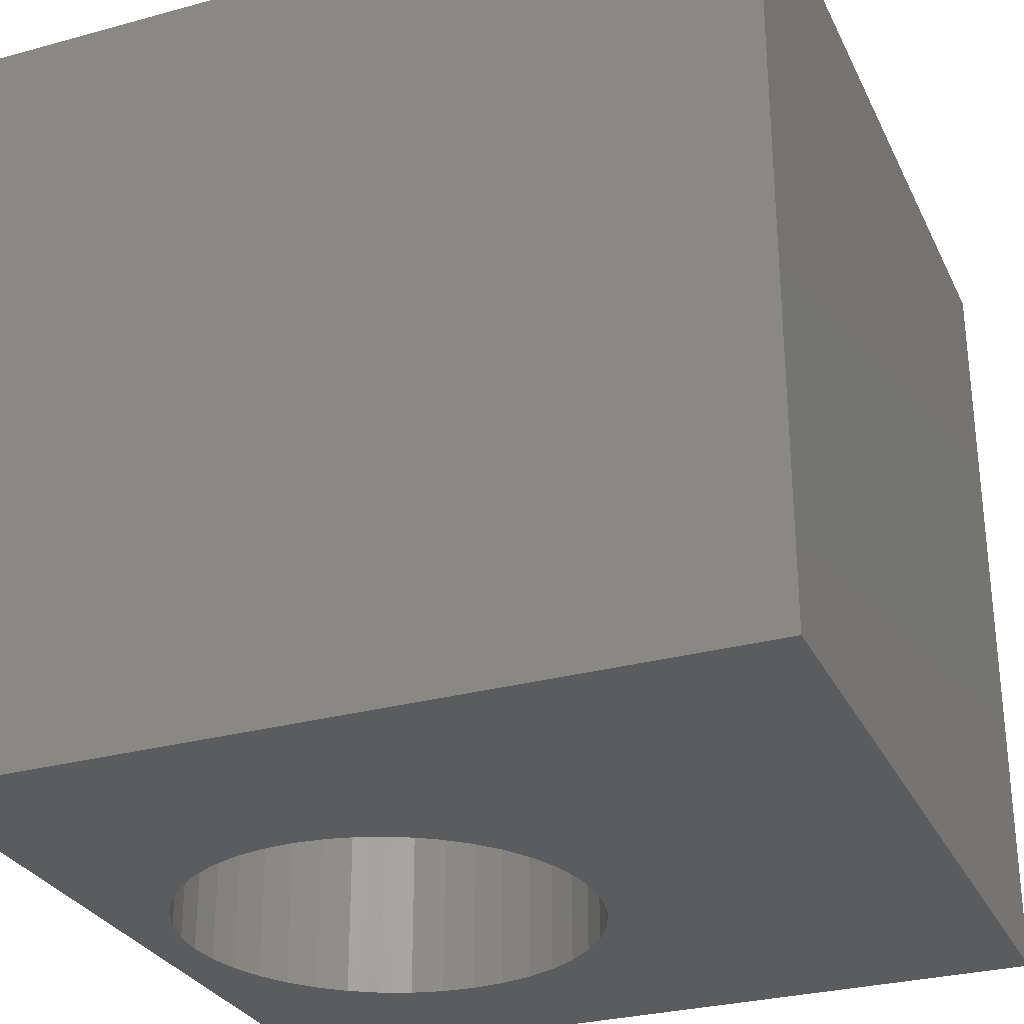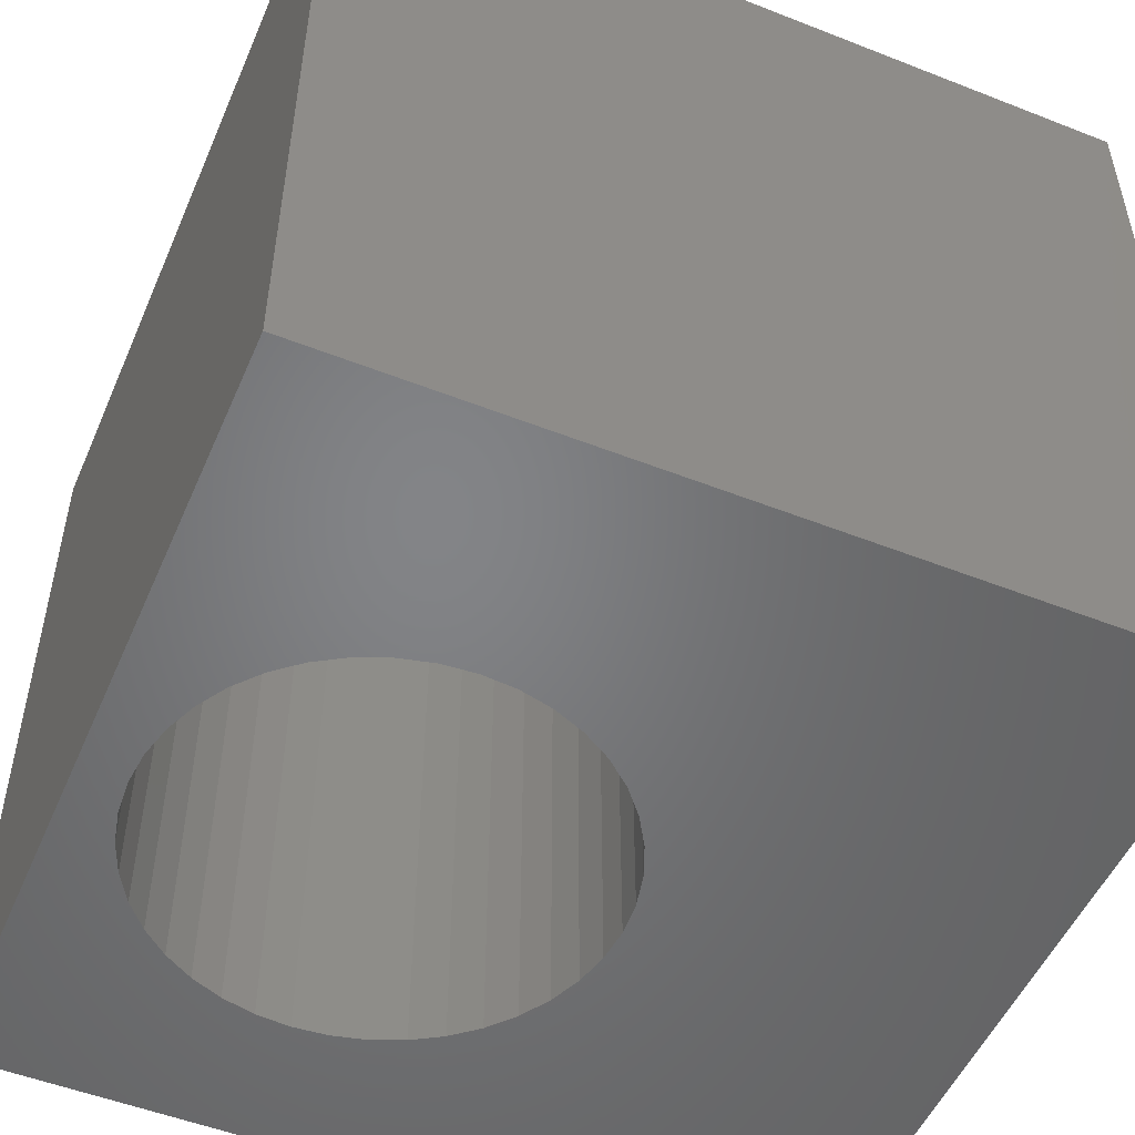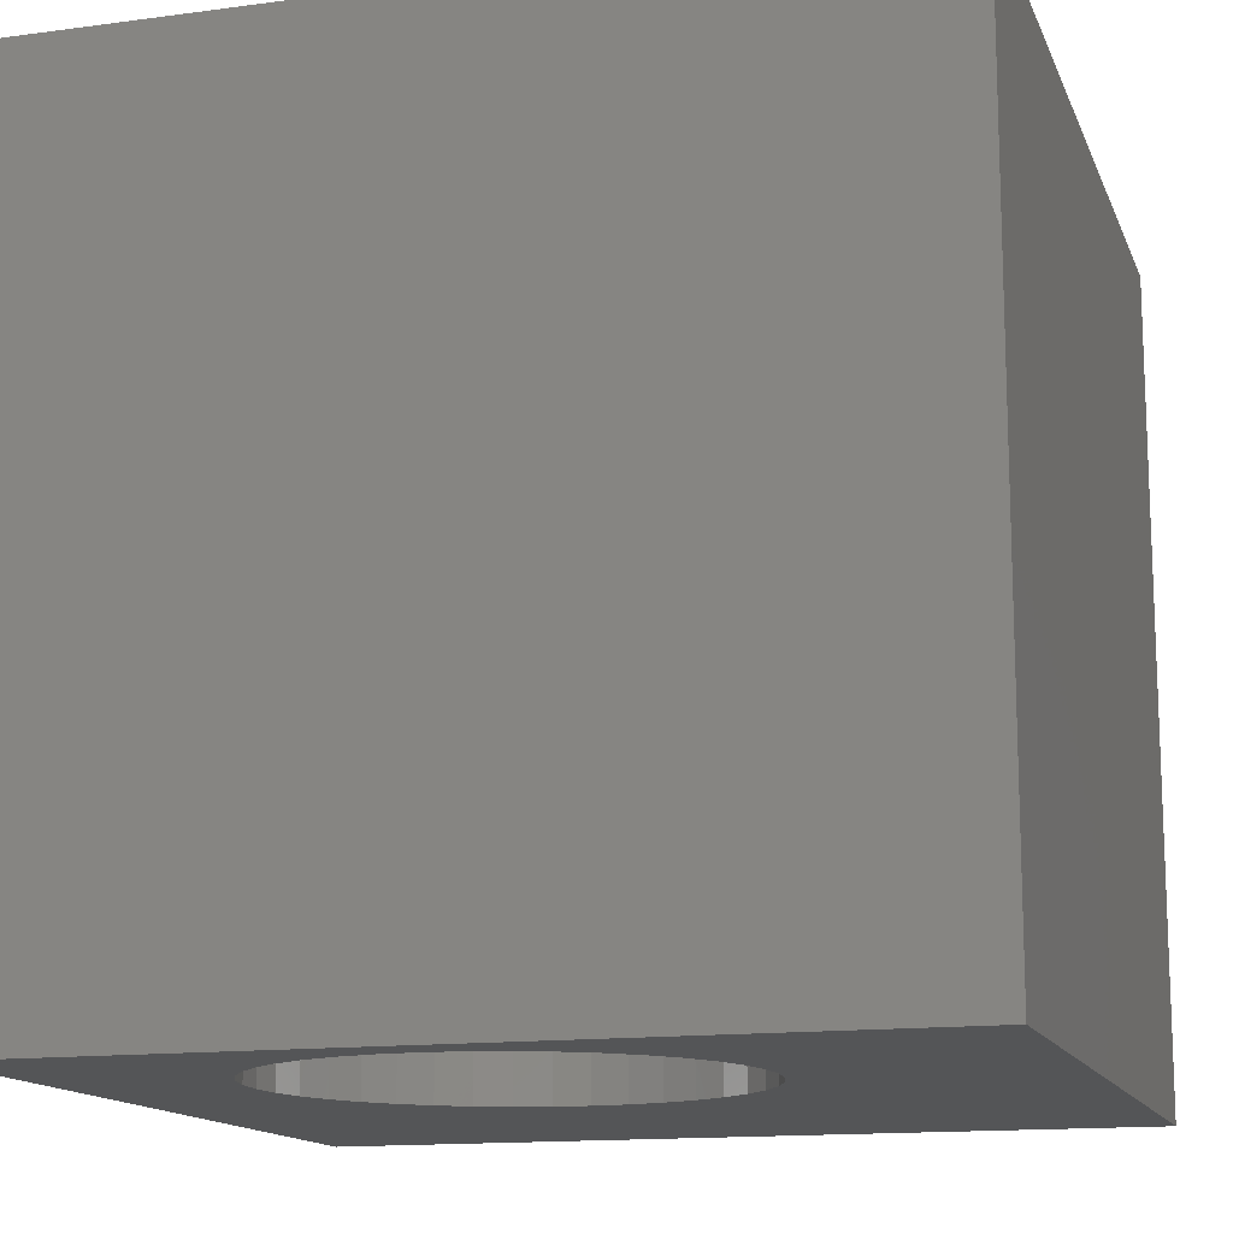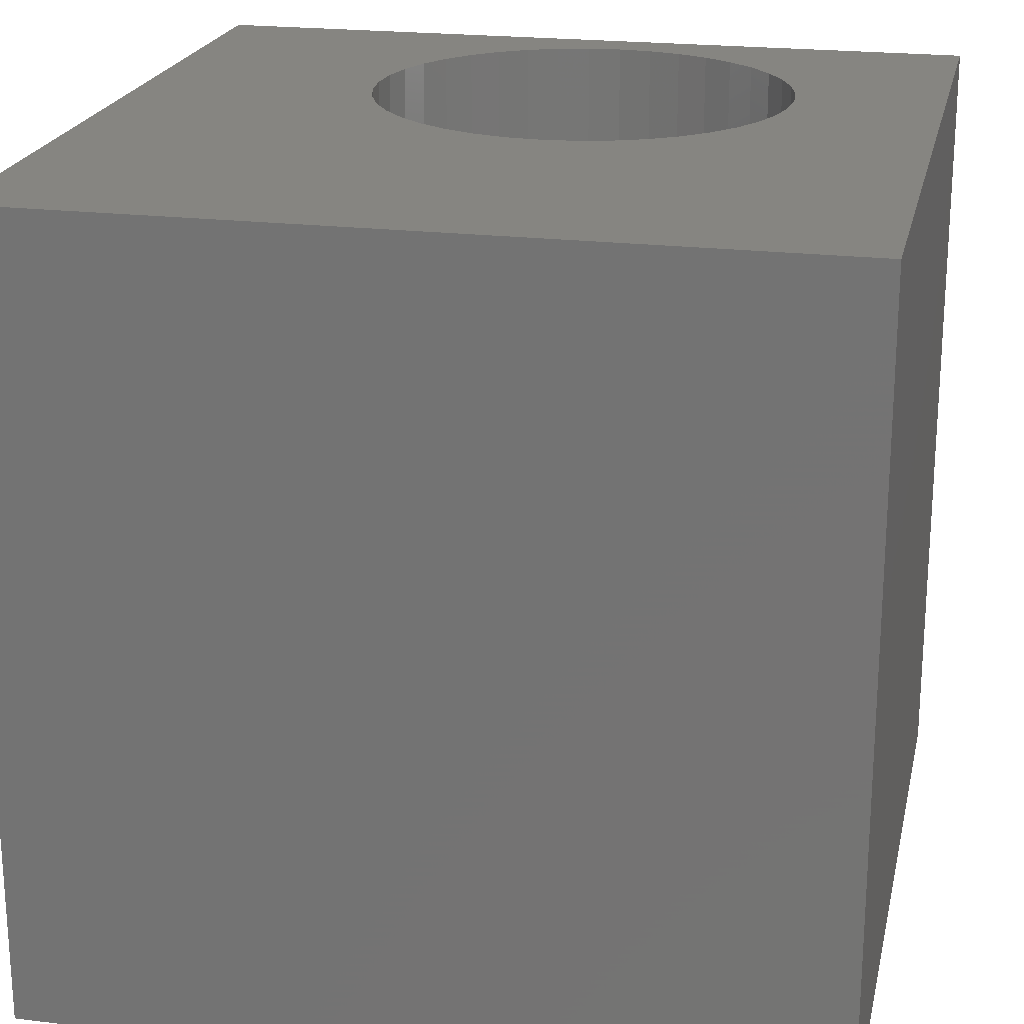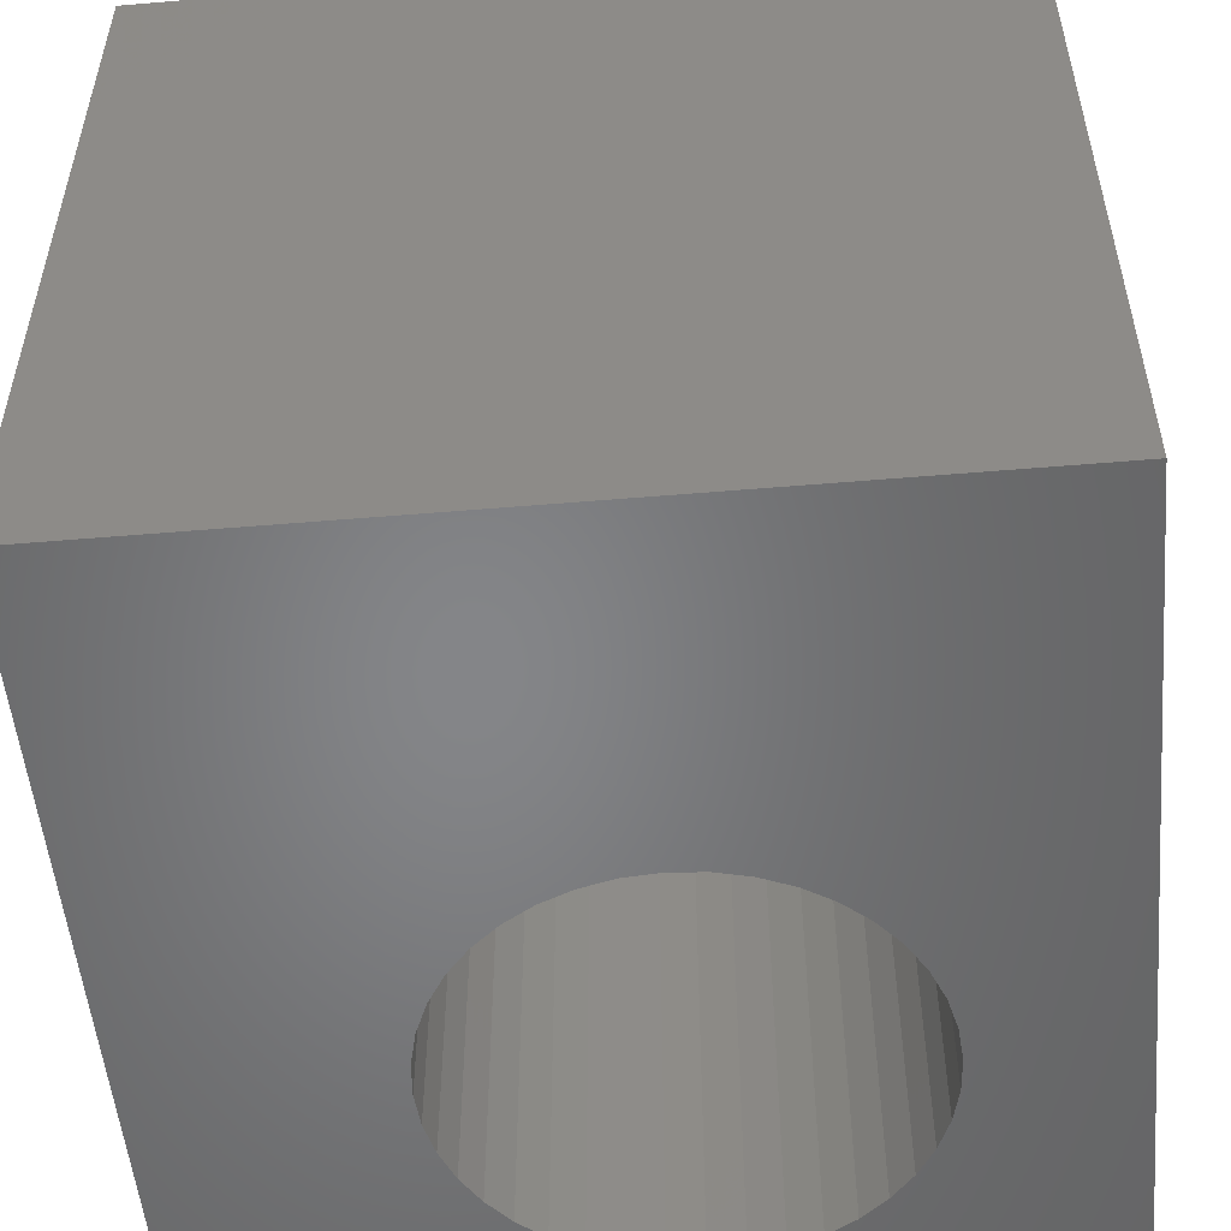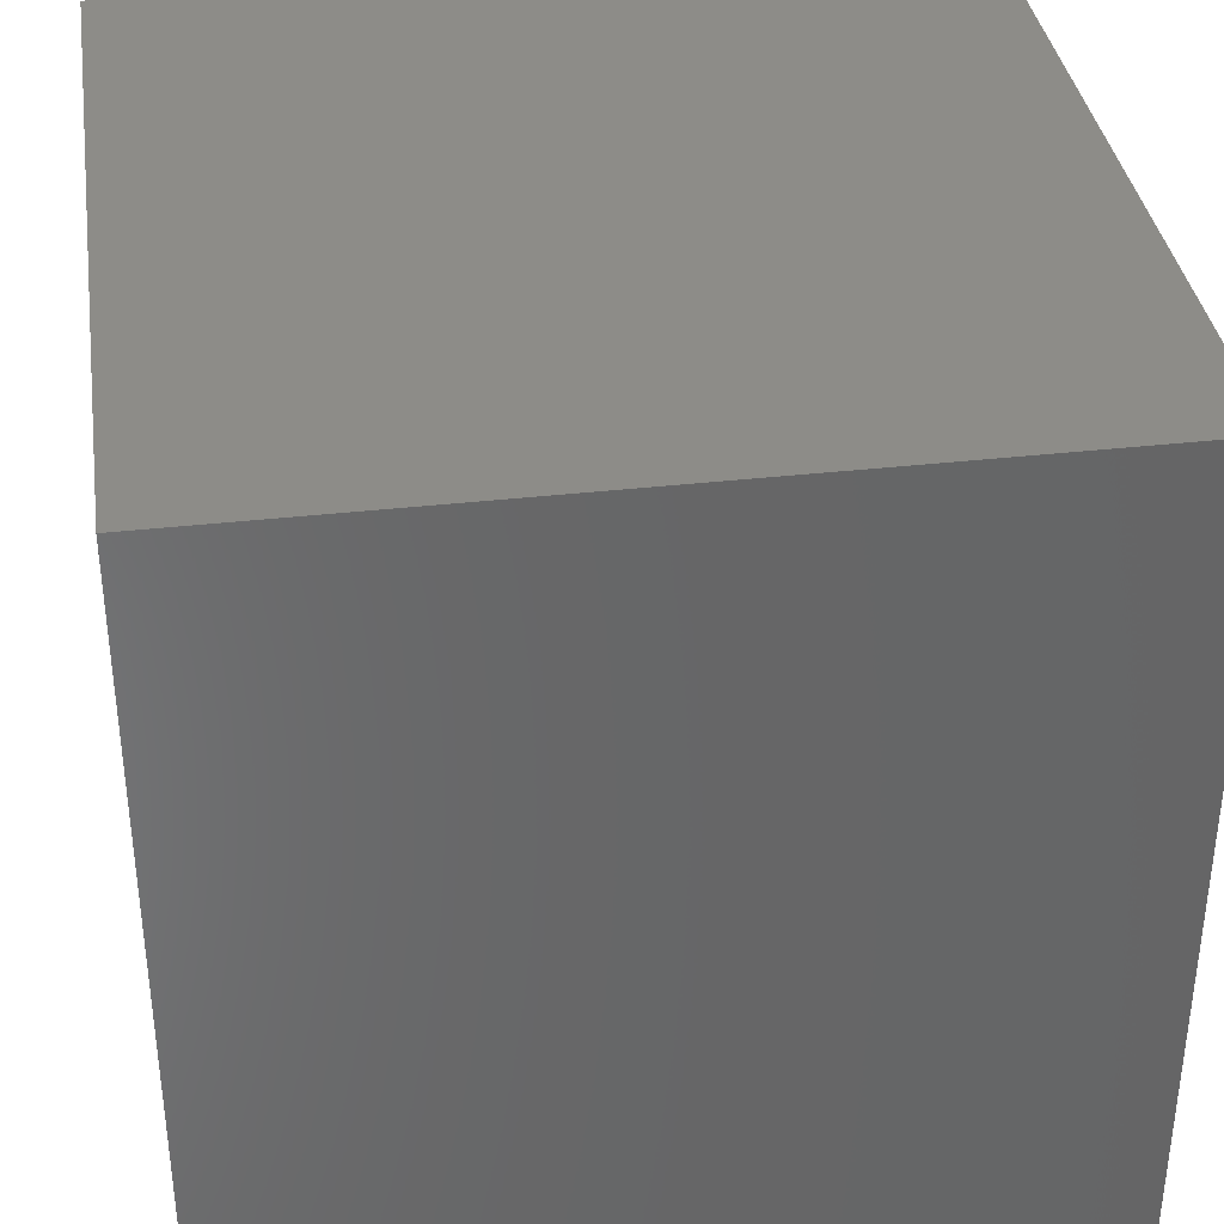
<metadata>
{"format":"stl","ext":"stl","renderer":"f3d","projection":"perspective","resolution":1024,"background":"white","views":[{"elev":-29.3,"azim":-68.0,"up":"+Z"},{"elev":-51.7,"azim":-113.1,"up":"+Z"},{"elev":-14.0,"azim":-163.4,"up":"+Z"},{"elev":21.4,"azim":12.2,"up":"+Z"},{"elev":-52.7,"azim":5.2,"up":"+Z"},{"elev":36.5,"azim":-98.4,"up":"+Y"}]}
</metadata>
<code>
# stl→obj: 88 verts, 176 faces
v 0 10 10
v 0 10 0
v 0 0 10
v 0 0 0
v 3.383 8.362 10
v 3.652 8.677 10
v 8.034 7.625 10
v 8.131 7.222 10
v 10 10 10
v 8.163 6.809 10
v 10 0 10
v 8.131 6.396 10
v 8.034 5.992 10
v 3.968 8.947 10
v 4.321 9.163 10
v 4.704 9.322 10
v 7.389 8.677 10
v 7.659 8.362 10
v 7.875 8.009 10
v 7.875 5.609 10
v 7.659 5.256 10
v 7.389 4.941 10
v 7.074 4.671 10
v 6.72 4.455 10
v 6.337 4.296 10
v 4.704 4.296 10
v 4.321 4.455 10
v 3.968 4.671 10
v 5.108 9.419 10
v 5.521 9.451 10
v 5.934 9.419 10
v 6.337 9.322 10
v 6.72 9.163 10
v 7.074 8.947 10
v 5.934 4.199 10
v 5.521 4.167 10
v 5.108 4.199 10
v 3.652 4.941 10
v 3.383 5.256 10
v 3.167 5.609 10
v 3.008 5.992 10
v 2.911 6.396 10
v 2.879 6.809 10
v 2.911 7.222 10
v 3.008 7.625 10
v 3.167 8.009 10
v 10 10 0
v 10 0 0
v 3.968 4.671 0
v 4.321 4.455 0
v 8.131 7.222 0
v 8.034 7.625 0
v 7.074 4.671 0
v 7.389 4.941 0
v 7.659 5.256 0
v 7.875 5.609 0
v 8.034 5.992 0
v 8.131 6.396 0
v 8.163 6.809 0
v 4.704 9.322 0
v 4.321 9.163 0
v 3.968 8.947 0
v 3.652 8.677 0
v 3.008 5.992 0
v 3.167 5.609 0
v 5.934 4.199 0
v 6.337 4.296 0
v 6.72 4.455 0
v 7.875 8.009 0
v 7.659 8.362 0
v 7.389 8.677 0
v 3.383 8.362 0
v 3.167 8.009 0
v 3.008 7.625 0
v 3.383 5.256 0
v 3.652 4.941 0
v 7.074 8.947 0
v 6.72 9.163 0
v 6.337 9.322 0
v 5.934 9.419 0
v 5.521 9.451 0
v 5.108 9.419 0
v 2.911 7.222 0
v 2.879 6.809 0
v 2.911 6.396 0
v 4.704 4.296 0
v 5.108 4.199 0
v 5.521 4.167 0
f 1 2 3
f 3 2 4
f 5 6 1
f 7 8 9
f 9 8 10
f 9 10 11
f 11 10 12
f 11 12 13
f 6 14 1
f 1 14 15
f 1 15 16
f 17 18 9
f 9 18 19
f 9 19 7
f 13 20 11
f 11 20 21
f 11 21 22
f 22 23 11
f 11 23 24
f 11 24 25
f 26 27 3
f 3 27 28
f 16 29 1
f 1 29 30
f 1 30 9
f 9 30 31
f 9 31 32
f 32 33 9
f 9 33 34
f 9 34 17
f 25 35 11
f 11 35 36
f 11 36 3
f 3 36 37
f 3 37 26
f 28 38 3
f 3 38 39
f 3 39 40
f 40 41 3
f 3 41 42
f 3 42 1
f 1 42 43
f 1 43 44
f 44 45 1
f 1 45 46
f 1 46 5
f 47 9 48
f 48 9 11
f 49 50 4
f 47 51 52
f 53 54 48
f 48 54 55
f 48 55 56
f 56 57 48
f 48 57 58
f 48 58 47
f 47 58 59
f 47 59 51
f 60 61 2
f 2 61 62
f 2 62 63
f 64 65 4
f 66 67 48
f 48 67 68
f 48 68 53
f 52 69 47
f 47 69 70
f 47 70 71
f 63 72 2
f 2 72 73
f 2 73 74
f 65 75 4
f 4 75 76
f 4 76 49
f 71 77 47
f 47 77 78
f 47 78 79
f 79 80 47
f 47 80 81
f 47 81 2
f 2 81 82
f 2 82 60
f 74 83 2
f 2 83 84
f 2 84 4
f 4 84 85
f 4 85 64
f 50 86 4
f 4 86 87
f 4 87 48
f 48 87 88
f 48 88 66
f 9 47 1
f 1 47 2
f 48 11 4
f 4 11 3
f 58 10 59
f 59 10 8
f 59 8 51
f 51 8 7
f 51 7 52
f 52 7 19
f 52 19 69
f 69 19 18
f 69 18 70
f 70 18 17
f 70 17 71
f 71 17 34
f 71 34 77
f 77 34 33
f 77 33 78
f 78 33 32
f 78 32 79
f 79 32 31
f 79 31 80
f 80 31 30
f 80 30 81
f 81 30 29
f 81 29 82
f 82 29 16
f 82 16 60
f 60 16 15
f 60 15 61
f 61 15 14
f 61 14 62
f 62 14 6
f 62 6 63
f 63 6 5
f 63 5 72
f 72 5 46
f 72 46 73
f 73 46 45
f 73 45 74
f 74 45 44
f 74 44 83
f 83 44 43
f 83 43 84
f 84 43 42
f 84 42 85
f 85 42 41
f 85 41 64
f 64 41 40
f 64 40 65
f 65 40 39
f 65 39 75
f 75 39 38
f 75 38 76
f 76 38 28
f 76 28 49
f 49 28 27
f 49 27 50
f 50 27 26
f 50 26 86
f 86 26 37
f 86 37 87
f 87 37 36
f 87 36 88
f 88 36 35
f 88 35 66
f 66 35 25
f 66 25 67
f 67 25 24
f 67 24 68
f 68 24 23
f 68 23 53
f 53 23 22
f 53 22 54
f 54 22 21
f 54 21 55
f 55 21 20
f 55 20 56
f 56 20 13
f 56 13 57
f 57 13 12
f 57 12 58
f 58 12 10

</code>
